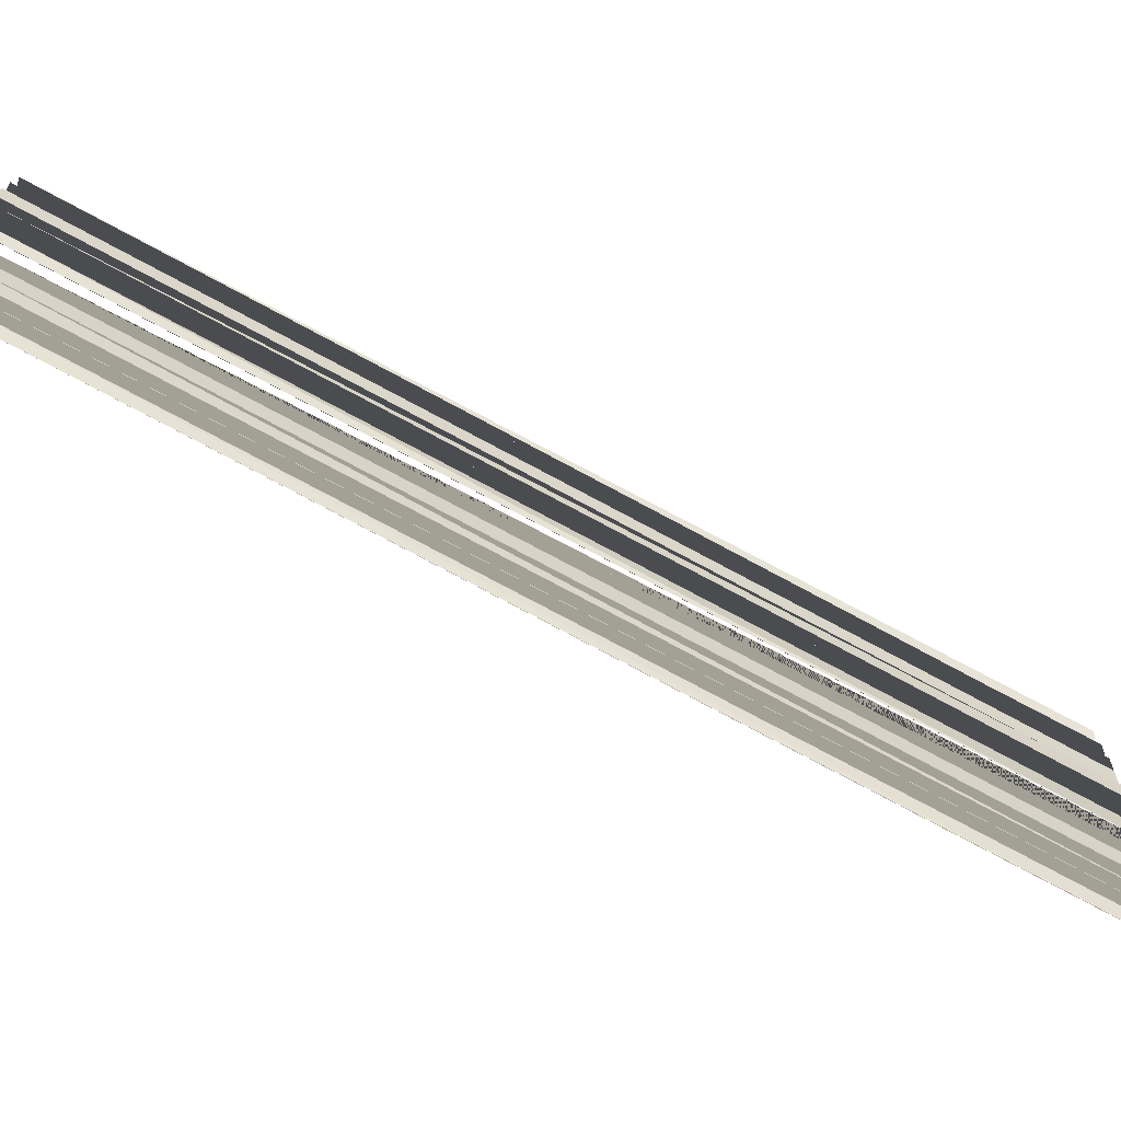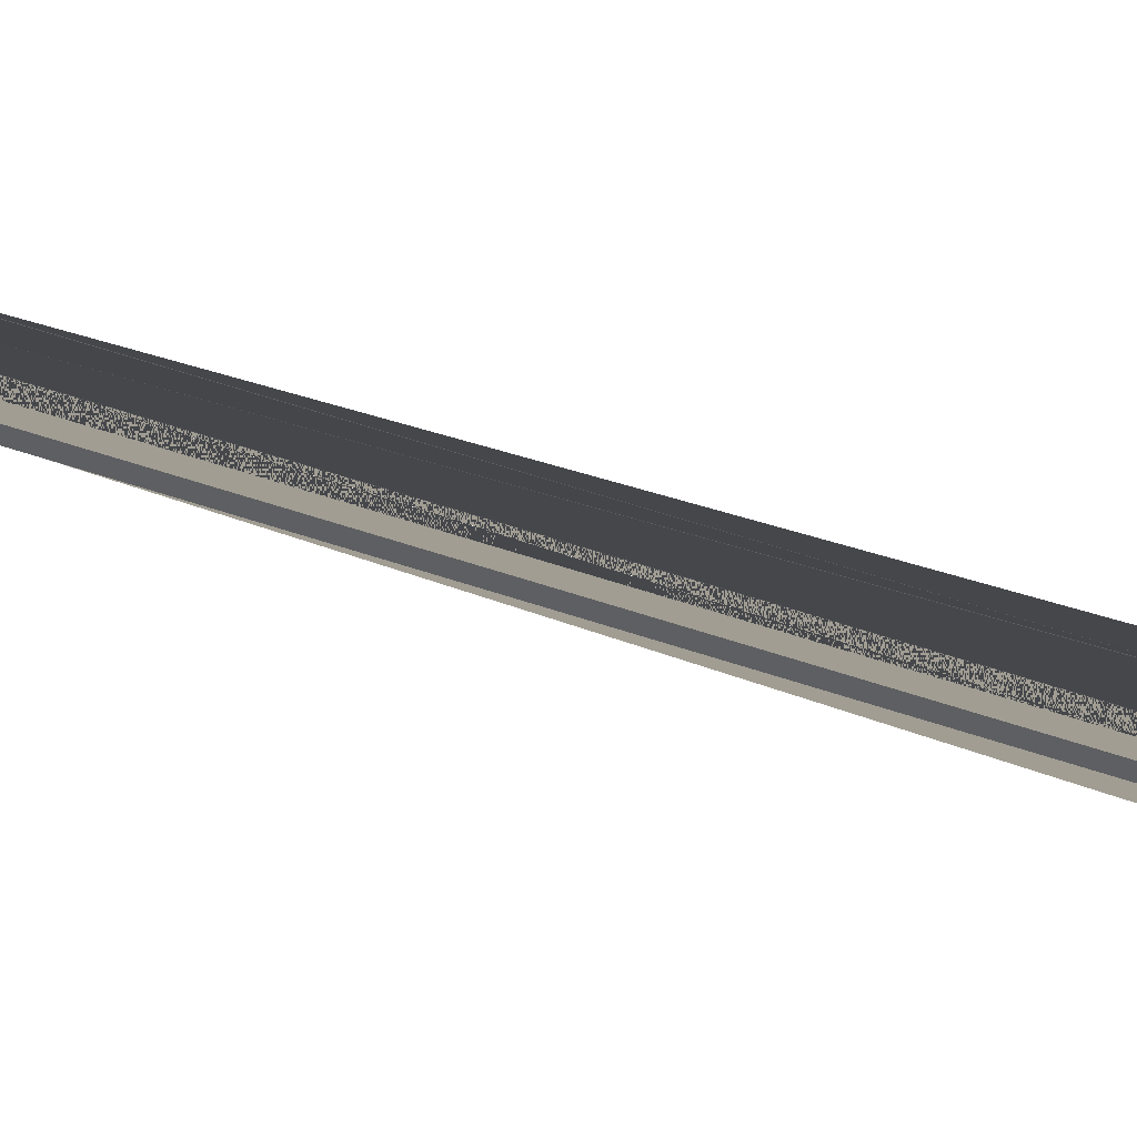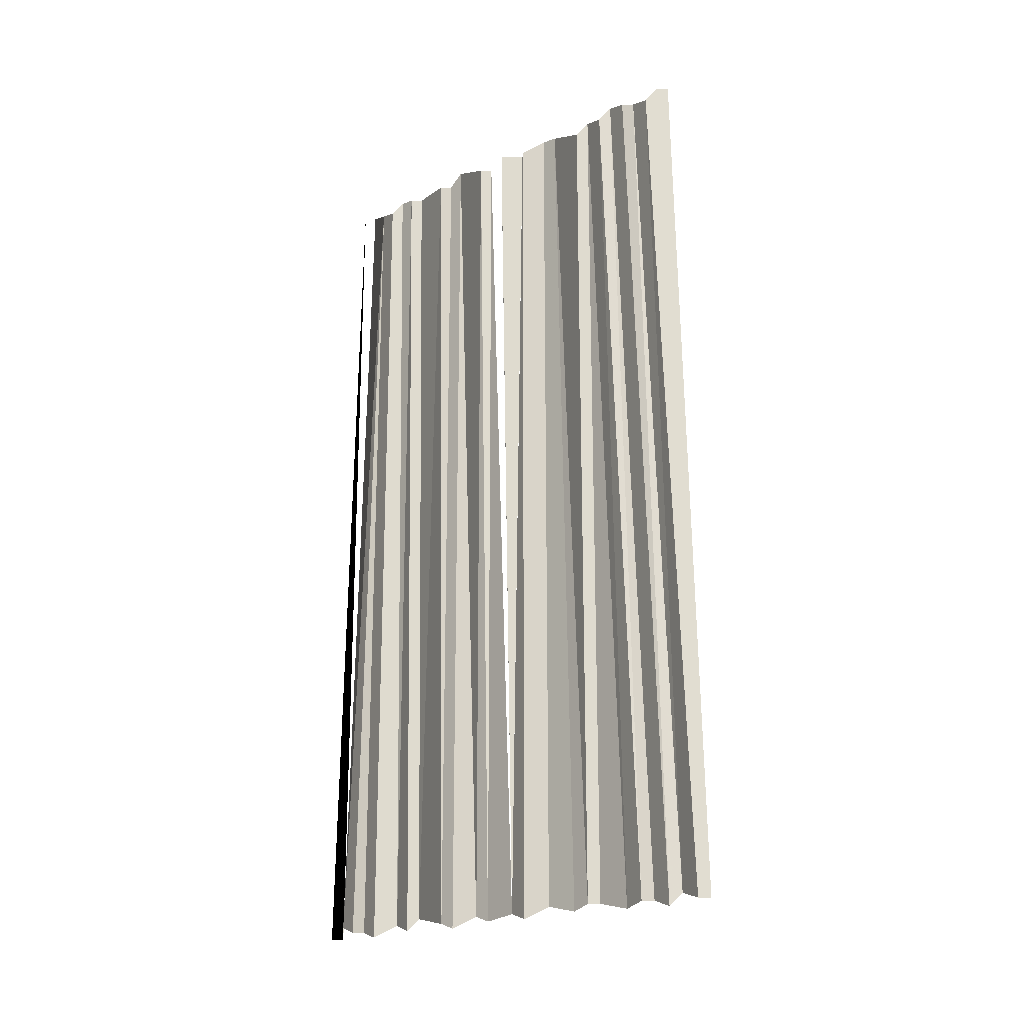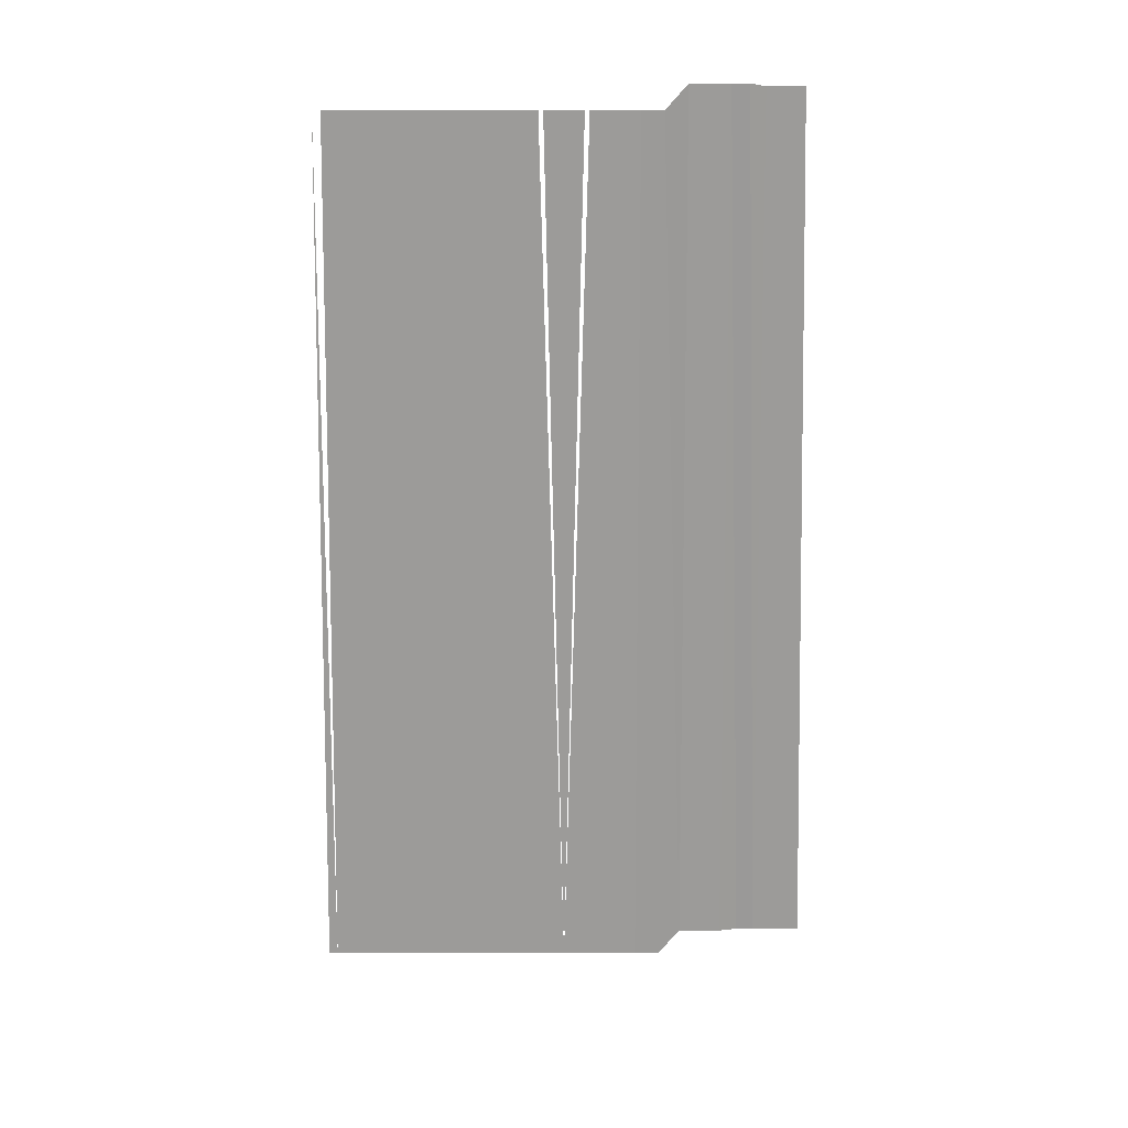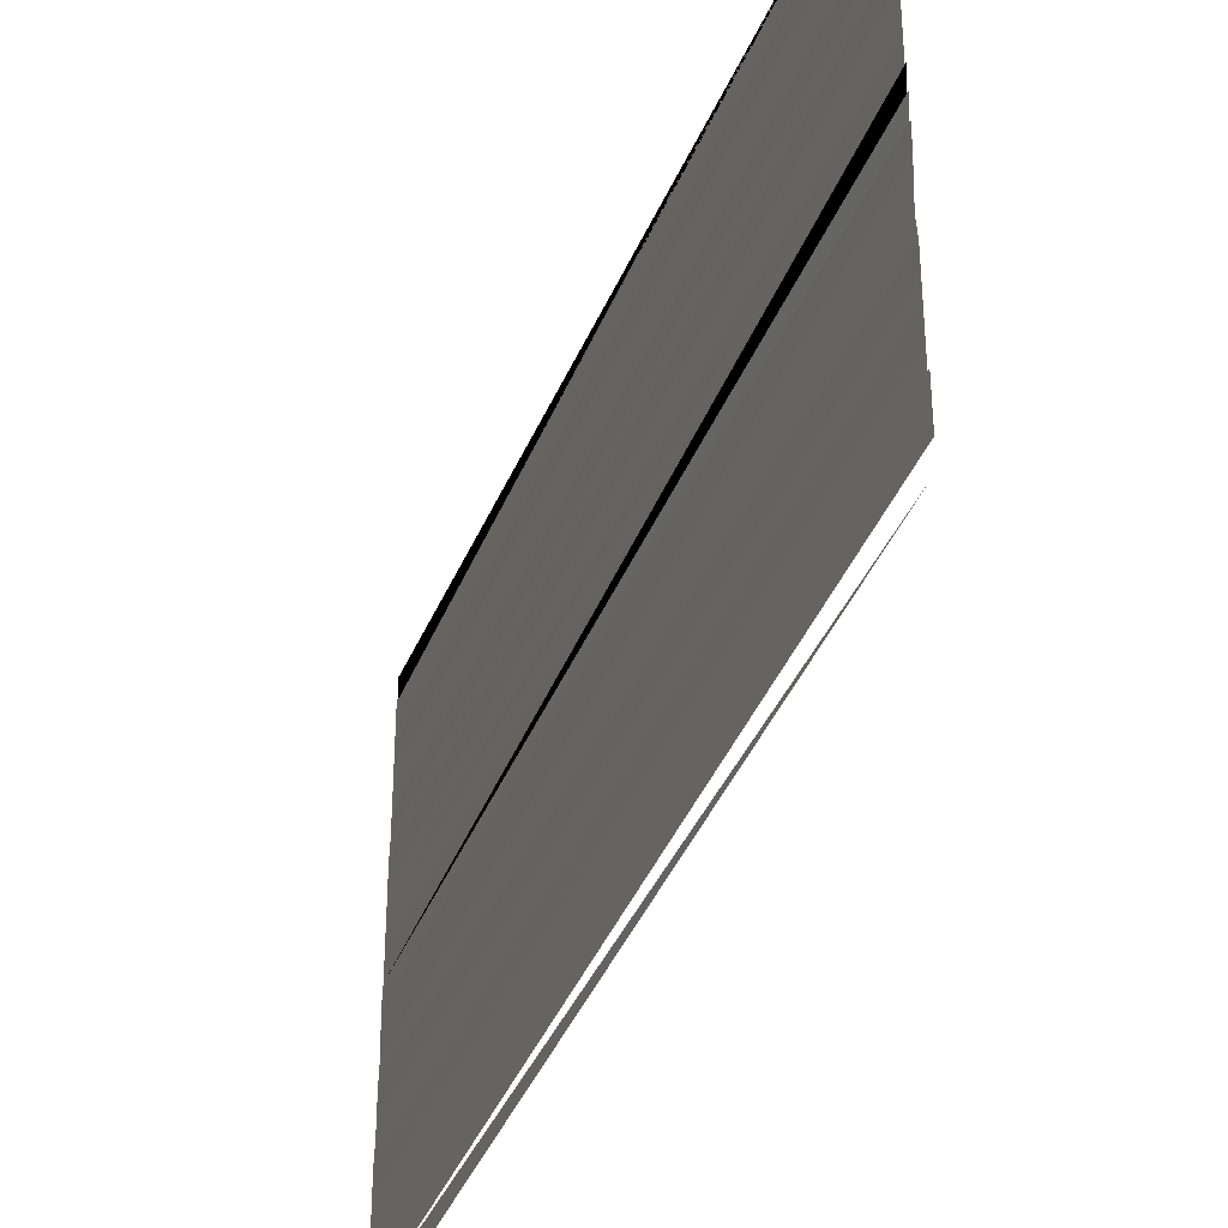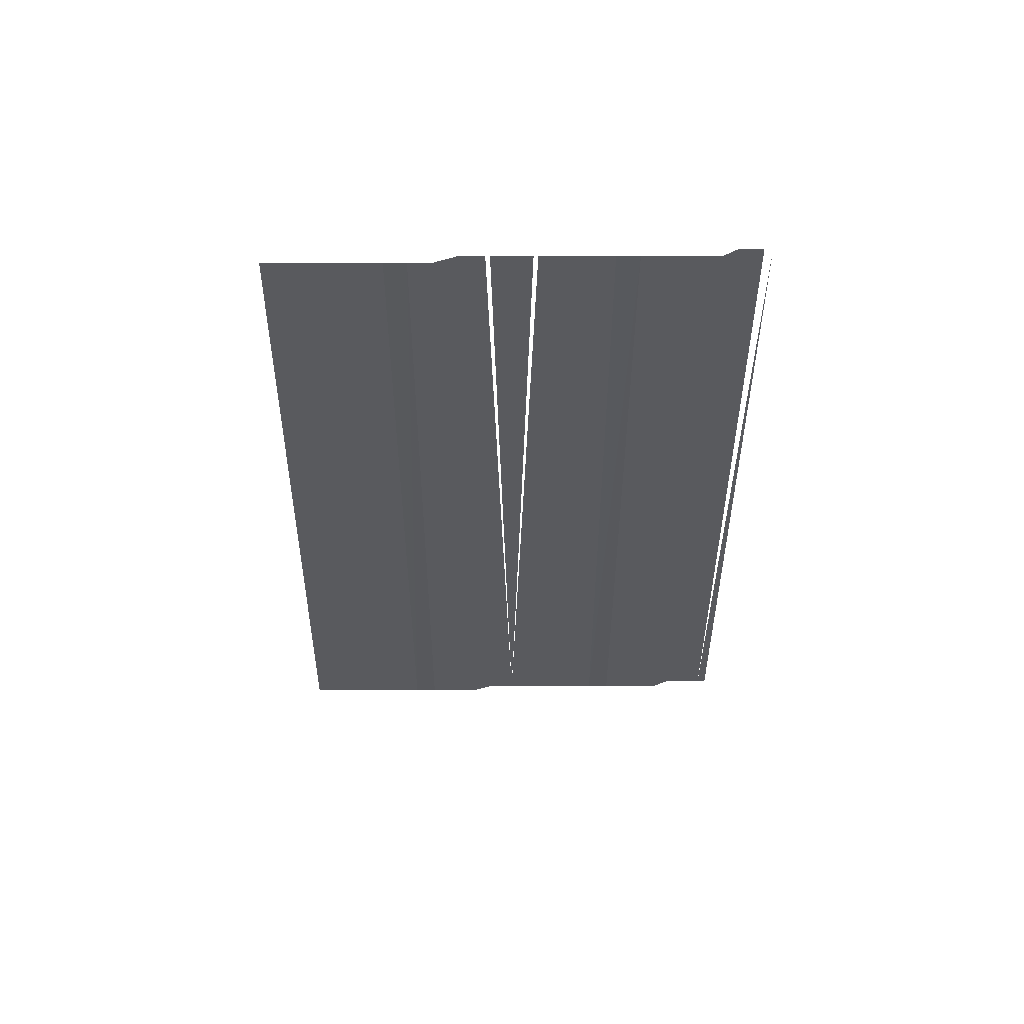
<metadata>
{"format":"obj","ext":"obj","renderer":"f3d","projection":"perspective","resolution":1024,"background":"white","views":[{"elev":-76.7,"azim":-118.2,"up":"+Z"},{"elev":79.0,"azim":-73.1,"up":"+Z"},{"elev":-19.7,"azim":-49.3,"up":"+Y"},{"elev":20.2,"azim":-91.2,"up":"+Y"},{"elev":-37.7,"azim":161.1,"up":"+Z"},{"elev":58.9,"azim":88.3,"up":"+Y"}]}
</metadata>
<code>
o 5358
v 2248 1879 8.892
v 2248 1879 8.892
v 2248 1879 8.892
v 2248 1879 8.892
v 2248 1879 8.892
v 2248 1879 8.893
v 2248 1879 8.893
v 2248 1879 8.893
v 2248 1879 8.893
v 2248 1879 8.893
v 2248 1879 8.893
v 2248 1879 8.893
v 2248 1879 8.893
v 2248 1879 8.893
v 2248 1879 8.893
v 2248 1879 8.893
v 2248 1879 8.894
v 2248 1879 8.894
v 2248 1879 8.894
v 2248 1879 8.894
v 2248 1879 8.894
v 2248 1879 8.894
v 2248 1879 8.894
v 2248 1879 8.894
v 2248 1879 8.895
v 2248 1879 8.895
v 2248 1879 8.895
v 2248 1879 8.895
v 2248 1879 8.895
v 2248 1879 8.895
v 2248 1879 8.895
v 2248 1879 8.895
v 2248 1879 8.895
v 2248 1879 8.895
v 2248 1879 8.896
v 2248 1879 8.896
v 2248 1879 8.896
v 2248 1879 8.896
v 2248 1879 8.896
v 2248 1879 8.896
v 2248 1879 8.896
v 2248 1879 8.896
v 2248 1879 8.897
v 2248 1879 8.897
v 2248 1879 8.897
v 2248 1879 8.897
v 2248 1879 8.897
v 2248 1879 8.897
v 2248 1879 8.897
v 2248 1879 8.897
v 2248 1879 8.898
v 2248 1879 8.897
v 2248 1879 8.898
v 2248 1879 8.897
v 2248 1879 8.898
v 2248 1879 8.898
v 2248 1879 8.898
f 1 2 3
f 3 4 5
f 5 4 6
f 5 6 7
f 7 6 8
f 7 8 9
f 9 8 10
f 9 10 11
f 11 10 12
f 11 12 13
f 13 12 14
f 13 14 15
f 15 14 16
f 15 16 17
f 17 16 18
f 17 18 19
f 19 18 20
f 19 20 21
f 21 20 22
f 21 22 23
f 23 22 24
f 23 24 25
f 25 24 26
f 25 26 27
f 28 29 27
f 29 30 27
f 30 31 27
f 31 32 27
f 33 34 27
f 33 35 34
f 36 35 33
f 36 37 35
f 38 37 36
f 38 39 37
f 40 39 38
f 40 41 39
f 42 41 40
f 42 43 41
f 44 43 42
f 44 45 43
f 46 45 44
f 46 47 45
f 48 47 46
f 48 49 47
f 50 49 48
f 50 51 49
f 52 51 50
f 52 53 51
f 54 53 52
f 54 55 53
f 56 55 54
f 56 57 55

</code>
